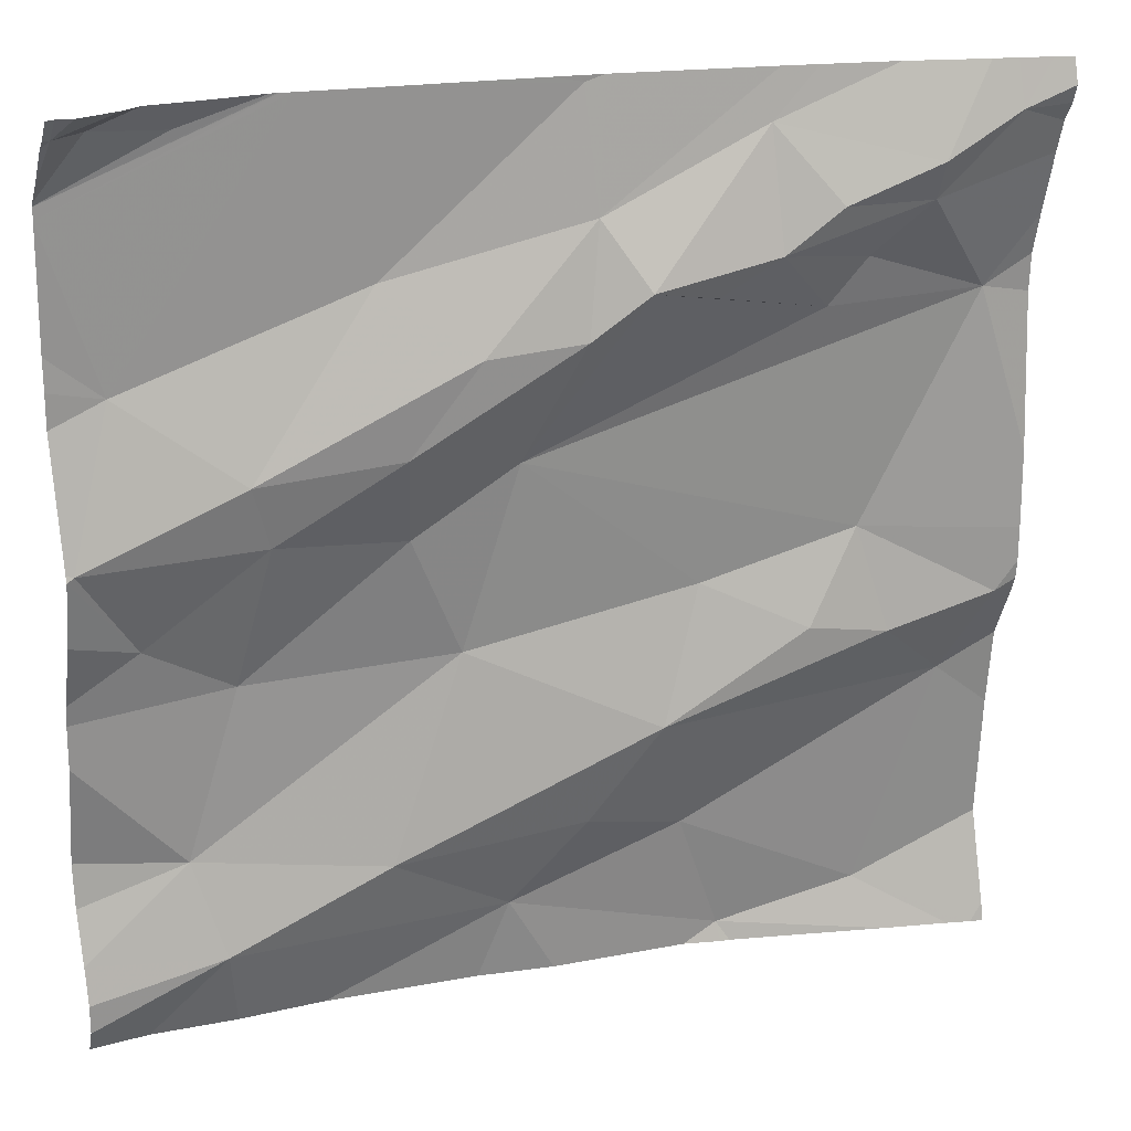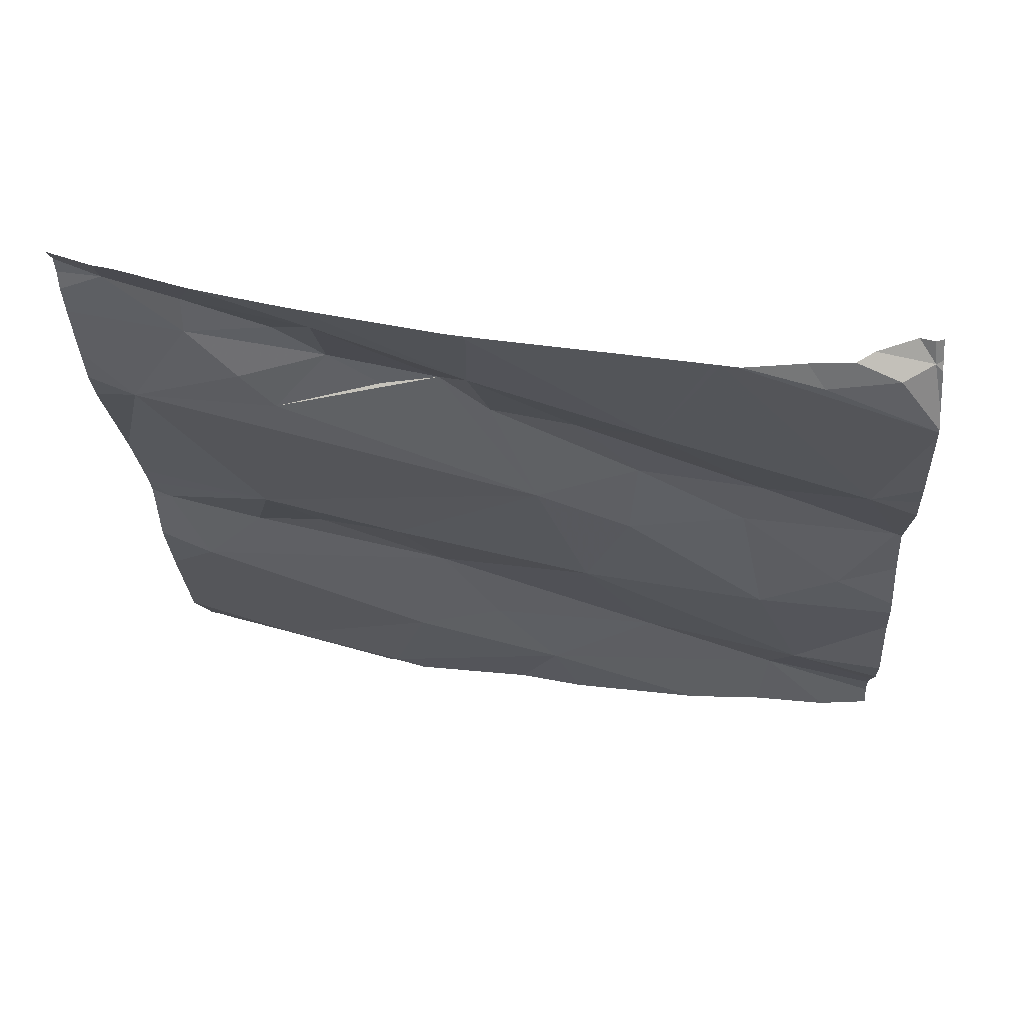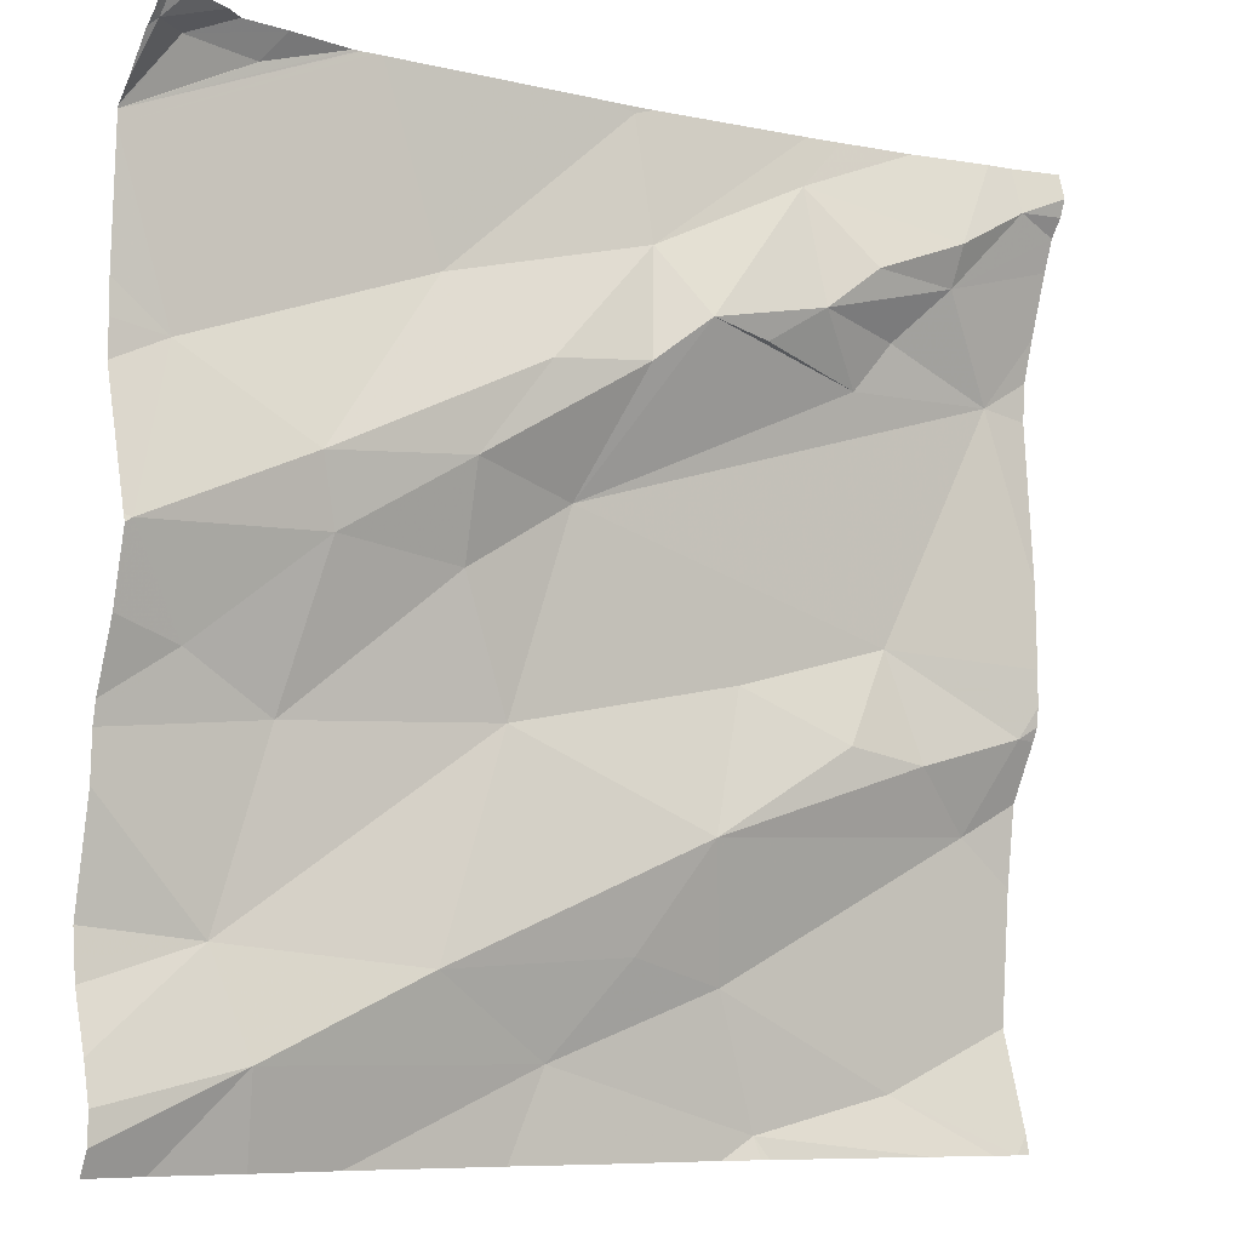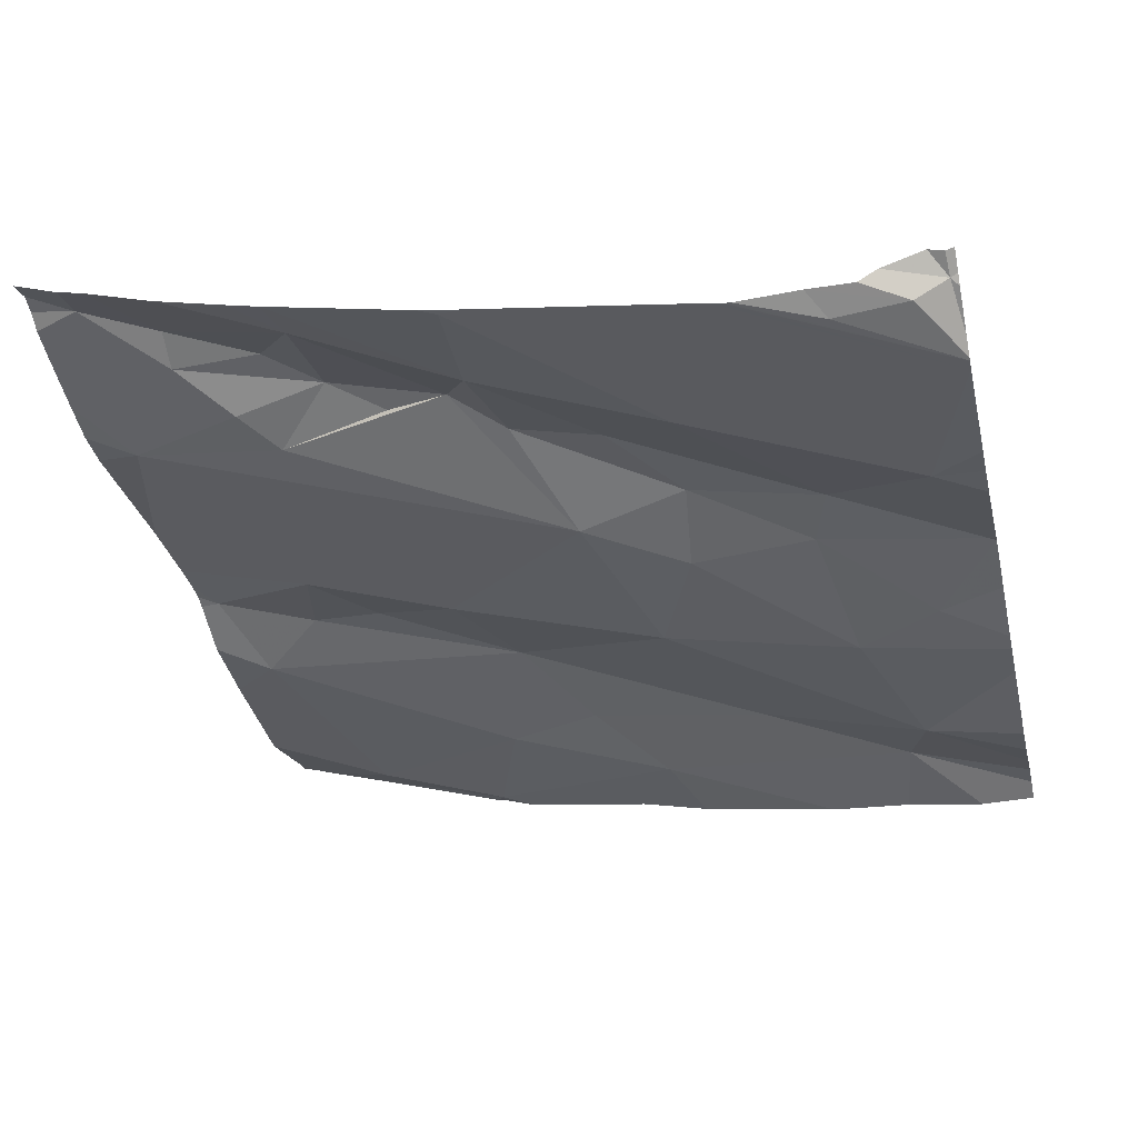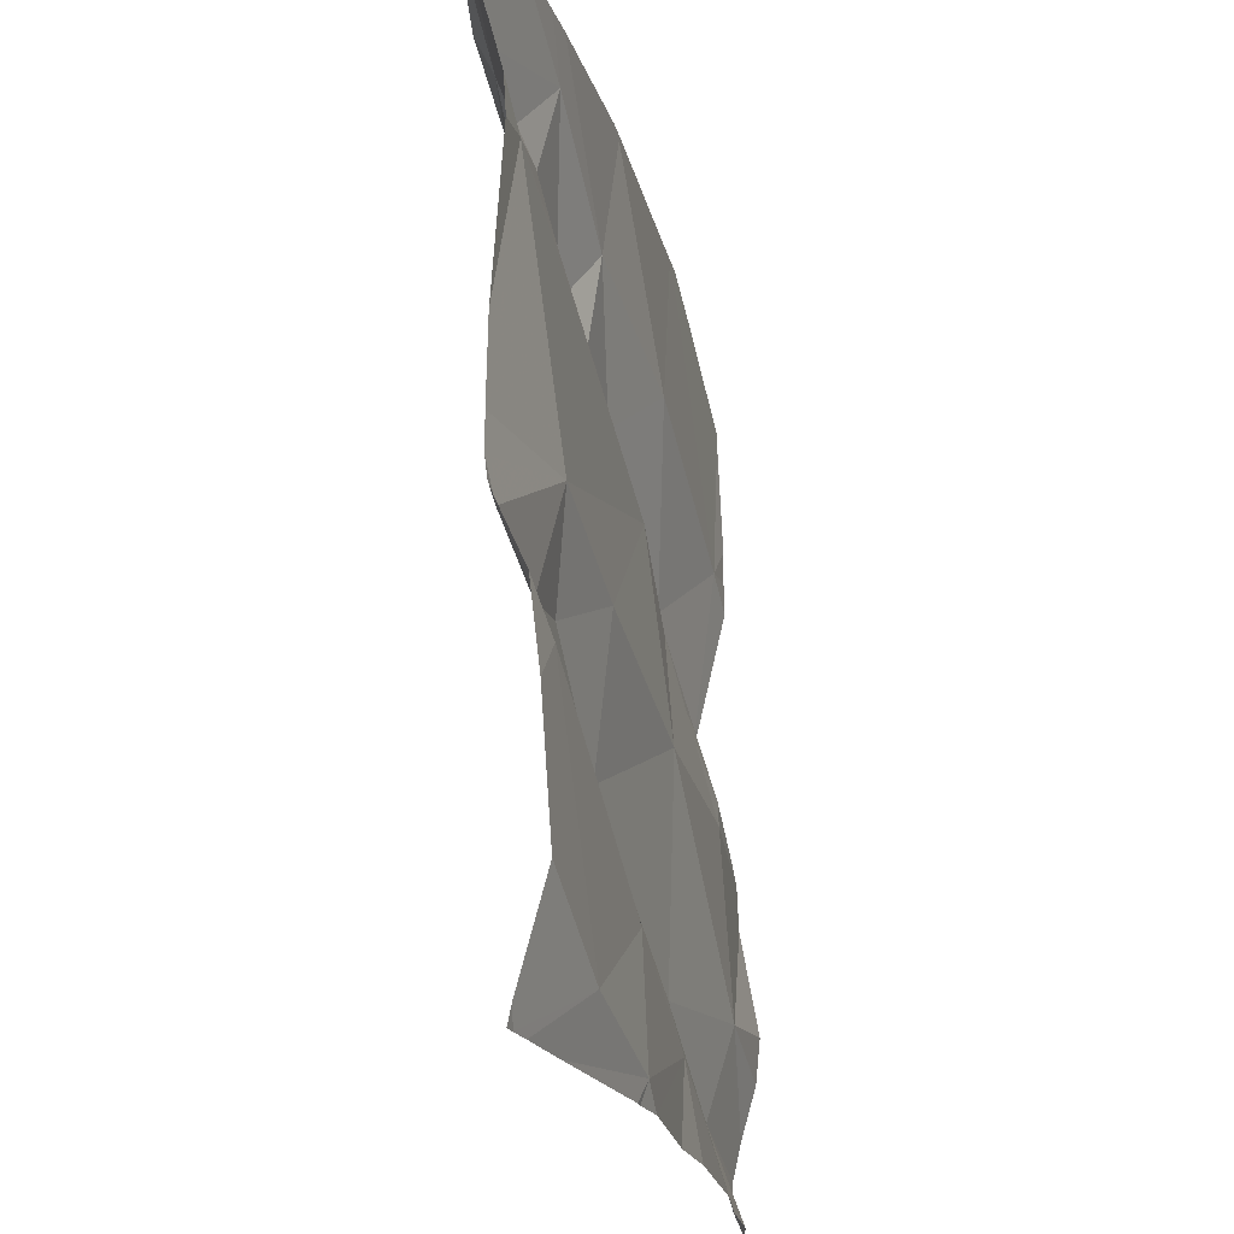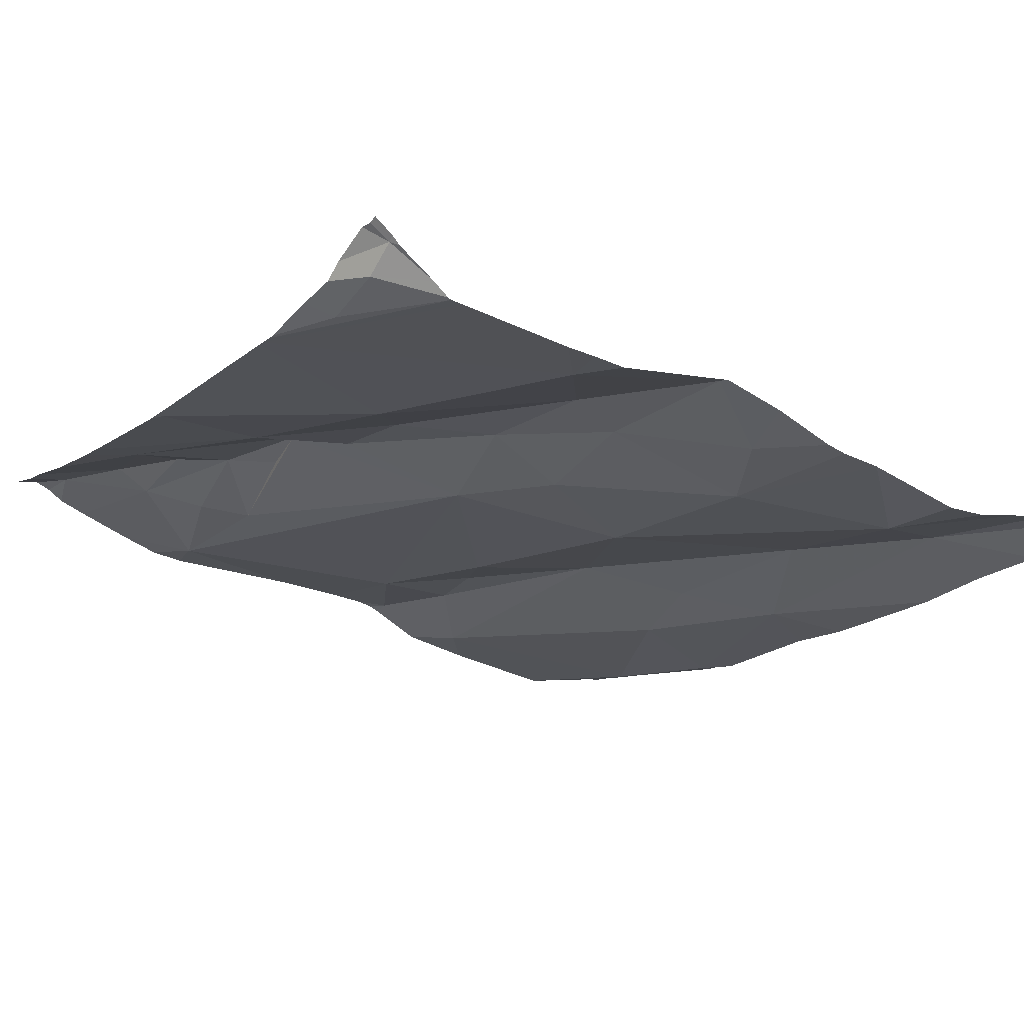
<metadata>
{"format":"obj","ext":"obj","renderer":"f3d","projection":"perspective","resolution":1024,"background":"white","views":[{"elev":21.6,"azim":-25.3,"up":"+Y"},{"elev":-23.1,"azim":-176.5,"up":"+Z"},{"elev":-8.1,"azim":-41.9,"up":"+Y"},{"elev":-33.3,"azim":-166.8,"up":"+Z"},{"elev":-20.4,"azim":92.6,"up":"+Y"},{"elev":-27.7,"azim":-123.6,"up":"+Z"}]}
</metadata>
<code>
v -56.27 279.9 501.9
v -56.27 280.3 501.9
v -56.27 279.7 501.9
v -56.27 279.8 501.9
v -57.11 279.5 501.7
v -56.27 280.3 501.9
v -56.27 280.2 501.9
v -57.21 280.3 501.8
v -56.27 280.2 501.9
v -56.99 280.3 501.8
v -57.21 279.9 501.8
v -56.27 280.1 501.9
v -57.17 280 501.7
v -56.27 279.6 501.9
v -56.27 280.1 501.9
v -56.27 280.1 501.9
v -57.05 279.7 501.7
v -57.15 279.8 501.7
v -57.08 279.4 501.8
v -56.71 280.2 501.8
v -56.68 280.1 501.9
v -56.73 280.1 501.9
v -56.9 279.9 501.8
v -56.89 279.9 501.8
v -57.03 279.9 501.8
v -57.01 280.3 501.8
v -56.89 280.3 501.8
v -56.55 279.4 501.8
v -56.75 280.3 501.8
v -56.73 280.3 501.8
v -56.78 279.4 501.8
v -56.6 279.5 501.8
v -56.83 280 501.8
v -56.92 280.1 501.8
v -57.1 280.3 501.8
v -57.18 280.3 501.8
v -56.71 279.5 501.8
v -56.91 279.5 501.8
v -56.72 280.3 501.8
v -56.78 279.9 501.8
v -56.61 280.1 501.9
v -56.55 280.1 501.9
v -56.48 280.1 501.9
v -56.43 279.8 501.8
v -56.59 279.8 501.8
v -56.64 279.6 501.8
v -57.05 279.9 501.8
v -56.83 279.7 501.8
v -56.55 280.2 501.9
v -56.49 280.2 501.9
v -56.49 279.7 501.9
v -57.08 280.3 501.8
v -56.4 279.4 501.8
v -56.29 280.3 501.9
v -56.4 280.2 501.9
v -56.59 279.3 501.8
v -56.55 279.3 501.8
v -56.32 280.2 501.9
v -57.16 279.3 501.7
v -56.37 279.3 501.8
v -56.4 279.7 501.9
v -56.33 279.6 501.8
v -56.39 280.2 501.9
v -56.28 279.3 501.9
v -57.07 279.3 501.7
v -56.97 279.3 501.7
v -56.81 279.3 501.8
v -56.29 279.7 501.9
v -56.73 279.3 501.8
v -56.32 280.1 501.9
v -56.45 280.1 501.9
v -56.31 279.3 501.9
v -57.22 279.5 501.7
v -57.22 279.4 501.7
v -57.22 280.3 501.8
v -57.22 280.2 501.7
v -57.22 280.3 501.8
v -57.22 280 501.7
v -57.22 279.9 501.8
v -57.22 280.1 501.7
v -57.22 280.2 501.7
v -57.22 280 501.7
v -57.22 279.7 501.7
v -57.22 279.7 501.7
v -57.22 279.9 501.8
v -57.22 279.7 501.7
v -57.22 279.8 501.7
v -57.22 279.4 501.7
v -57.22 279.4 501.7
v -57.22 279.5 501.7
v -57.22 280.2 501.7
v -57.22 280.2 501.7
v -57.22 280.2 501.7
v -56.98 280.3 501.8
v -56.27 279.8 501.9
v -56.27 279.4 501.9
v -56.27 279.5 501.8
v -57.21 280.3 501.8
v -56.27 279.7 501.9
v -56.27 279.8 501.9
v -56.54 279.3 501.8
v -57.22 279.3 501.7
v -57.22 279.3 501.7
v -56.27 279.3 501.9
v -57.19 280.3 501.8
v -57.15 280.3 501.8
v -57.13 280.3 501.8
v -56.7 280.3 501.8
v -56.54 280.3 501.9
v -56.5 280.3 501.9
v -56.43 280.3 501.9
v -56.34 280.3 501.9
v -56.32 280.3 501.9
v -57.22 280.3 501.8
v -57.22 280.3 501.8
v -57 280.3 501.8
v -56.27 280.3 501.9
v -57 280.3 501.8
f 100 68 99
f 99 68 3
f 104 96 64
f 11 13 78
f 102 89 103
f 83 17 84
f 97 53 96
f 105 8 106
f 19 5 74
f 95 44 4
f 4 68 100
f 21 20 22
f 24 23 25
f 29 39 30
f 30 39 108
f 32 31 28
f 91 81 116
f 24 25 17
f 33 20 34
f 10 34 94
f 91 35 92
f 36 8 76
f 31 37 38
f 27 39 29
f 106 36 107
f 24 40 23
f 36 35 52
f 92 36 93
f 42 41 43
f 45 44 40
f 56 31 69
f 22 40 21
f 46 37 32
f 13 47 34
f 20 39 34
f 48 45 40
f 23 33 47
f 18 25 11
f 66 19 65
f 11 25 47
f 33 34 47
f 47 25 23
f 40 22 23
f 46 48 38
f 37 46 38
f 84 18 86
f 17 5 48
f 17 48 24
f 59 89 102
f 18 11 85
f 11 47 13
f 22 33 23
f 5 38 48
f 43 41 21
f 40 43 21
f 20 33 22
f 49 20 21
f 21 41 42
f 42 50 49
f 42 49 21
f 45 48 46
f 5 19 38
f 31 38 19
f 18 17 25
f 108 20 109
f 109 49 110
f 32 37 31
f 46 51 45
f 24 48 40
f 53 28 60
f 111 55 112
f 101 28 57
f 62 61 46
f 49 50 55
f 63 50 42
f 58 2 54
f 52 35 26
f 27 34 39
f 55 63 58
f 44 61 68
f 72 53 60
f 60 28 101
f 50 63 55
f 63 71 70
f 63 70 15
f 71 63 42
f 71 43 70
f 51 61 44
f 40 44 70
f 42 43 71
f 44 68 4
f 32 53 62
f 64 53 72
f 26 35 91
f 51 46 61
f 14 53 97
f 68 61 62
f 9 63 7
f 59 19 89
f 112 58 113
f 1 44 95
f 43 40 70
f 53 32 28
f 46 32 62
f 44 45 51
f 65 19 59
f 68 62 3
f 94 34 27
f 69 31 67
f 73 5 90
f 74 5 73
f 7 63 15
f 75 8 77
f 76 8 75
f 9 58 63
f 66 31 19
f 77 8 98
f 12 70 16
f 10 13 34
f 78 13 82
f 79 11 78
f 80 13 81
f 15 70 12
f 67 31 66
f 81 13 10
f 82 13 80
f 16 70 1
f 83 5 17
f 1 70 44
f 54 2 117
f 84 17 18
f 85 11 79
f 14 62 53
f 86 18 87
f 57 28 56
f 56 28 31
f 87 18 85
f 88 19 74
f 3 62 14
f 89 19 88
f 90 5 83
f 2 58 6
f 26 91 118
f 6 58 9
f 92 35 36
f 93 36 76
f 64 96 53
f 98 8 105
f 106 8 36
f 107 36 52
f 108 39 20
f 109 20 49
f 110 49 111
f 111 49 55
f 112 55 58
f 113 58 54
f 114 77 98
f 115 77 114
f 116 81 10
f 118 91 116

</code>
